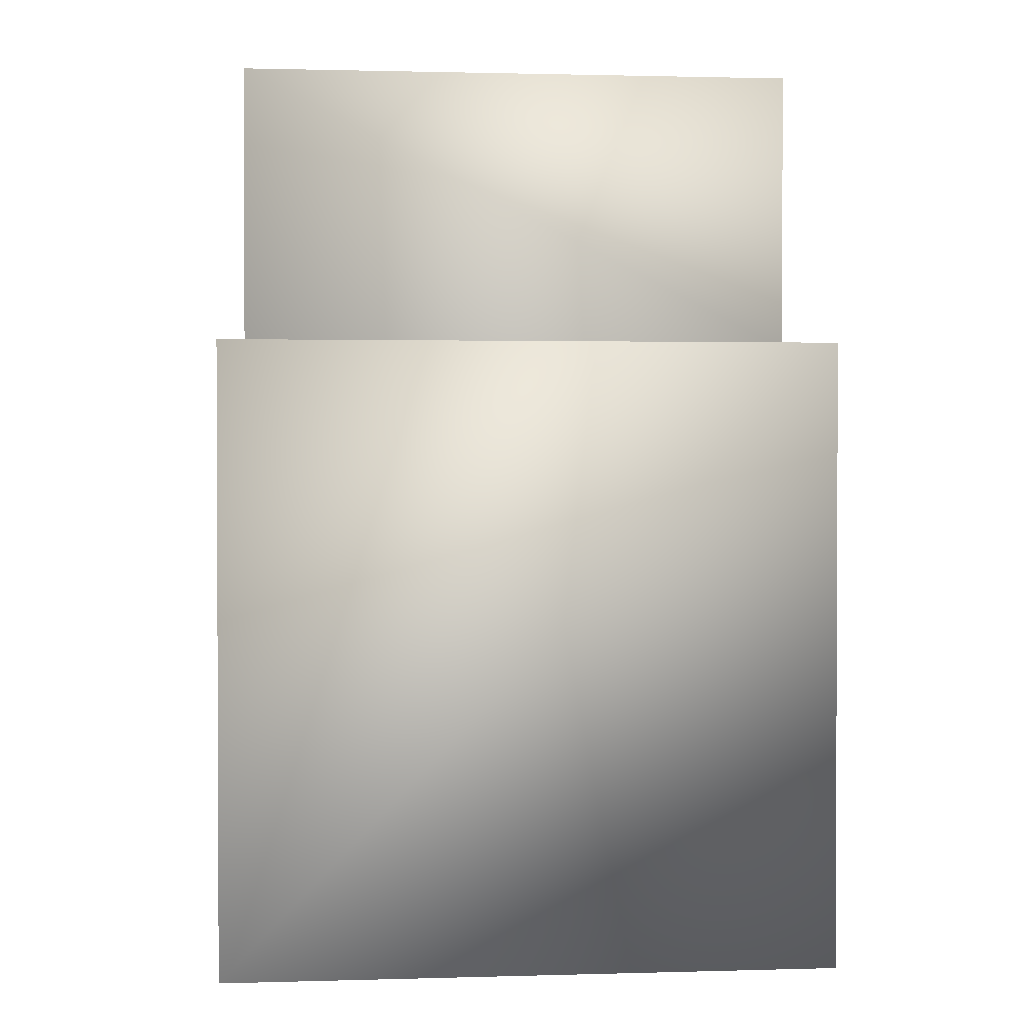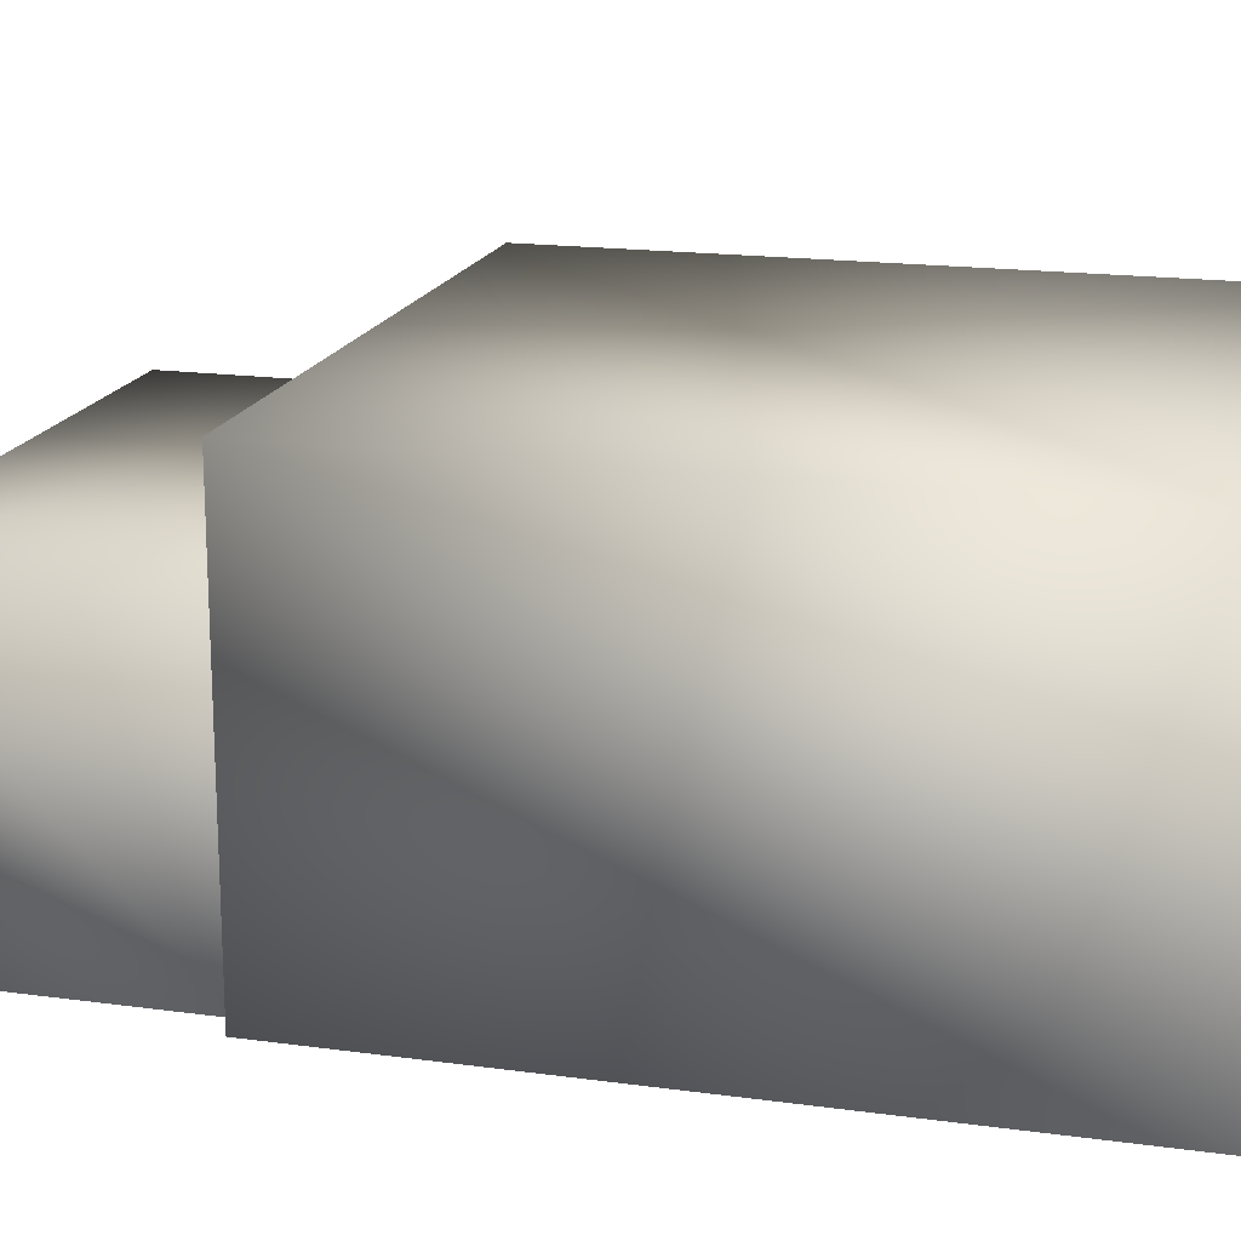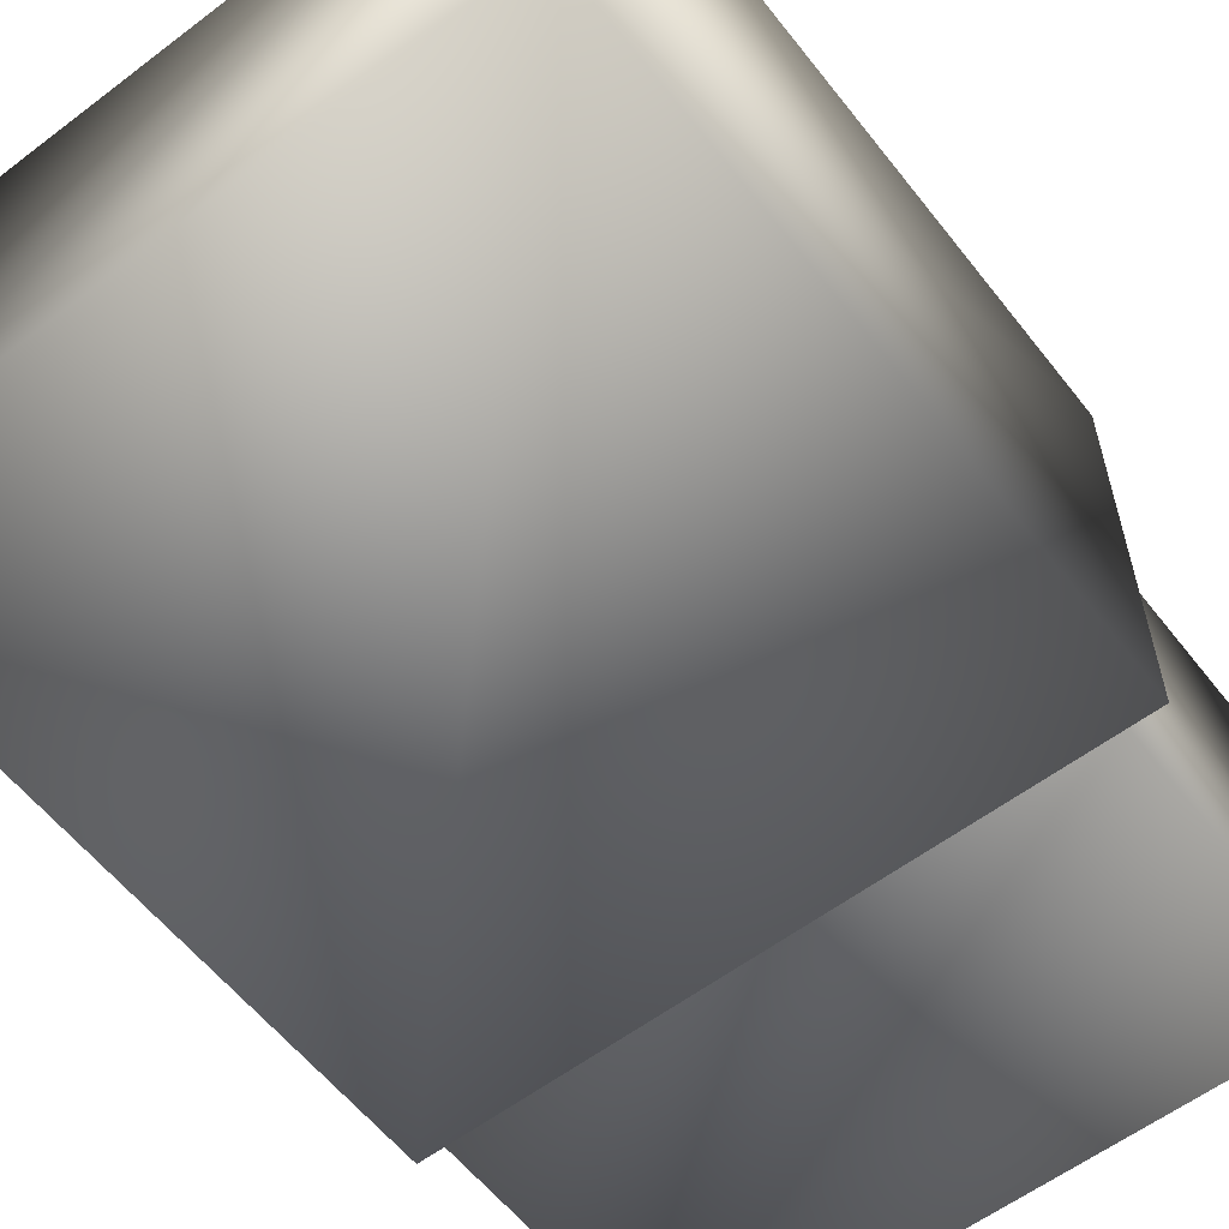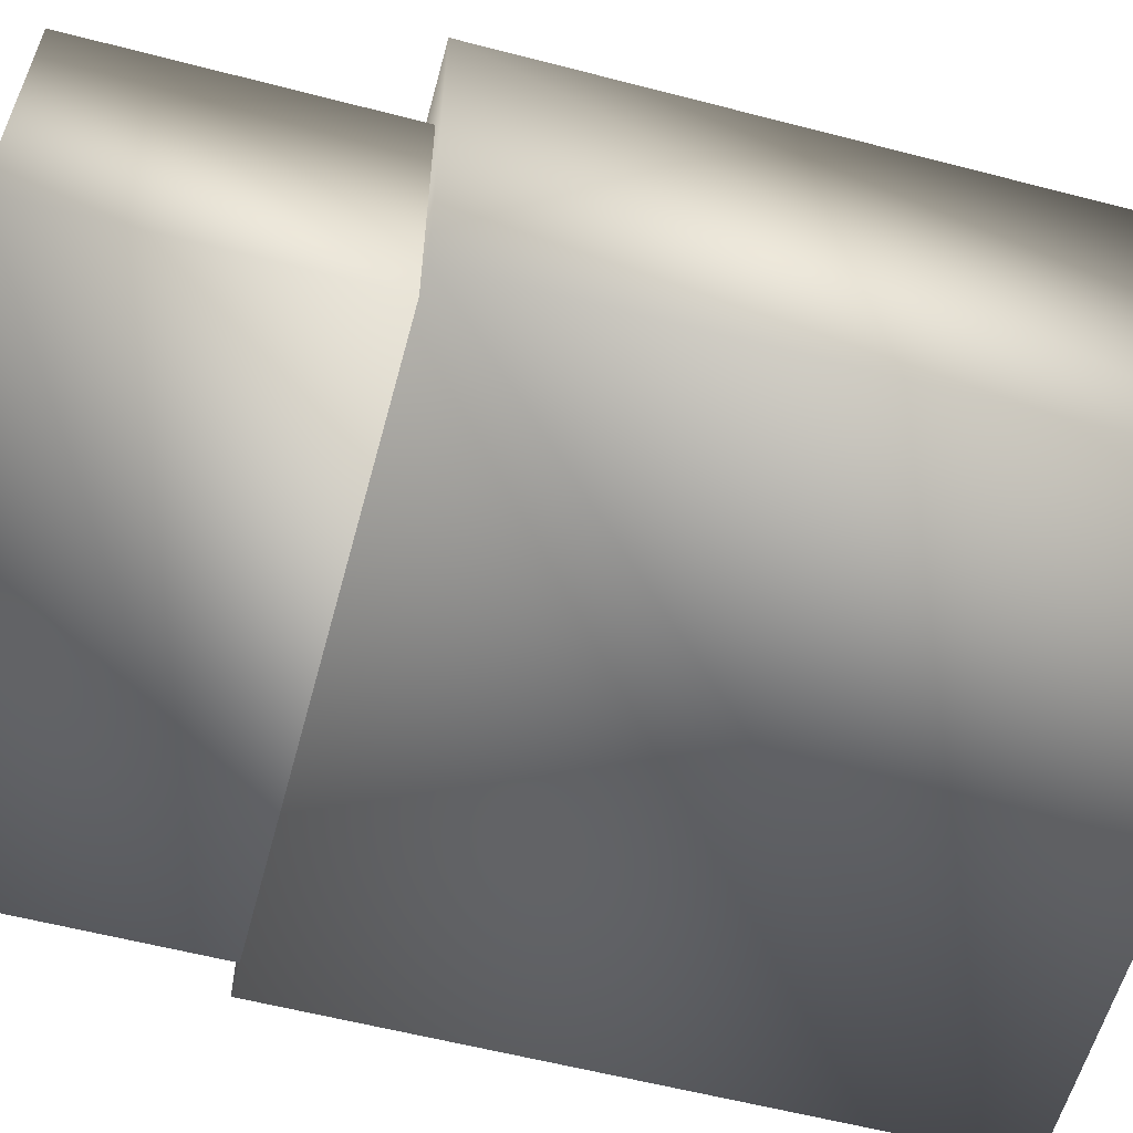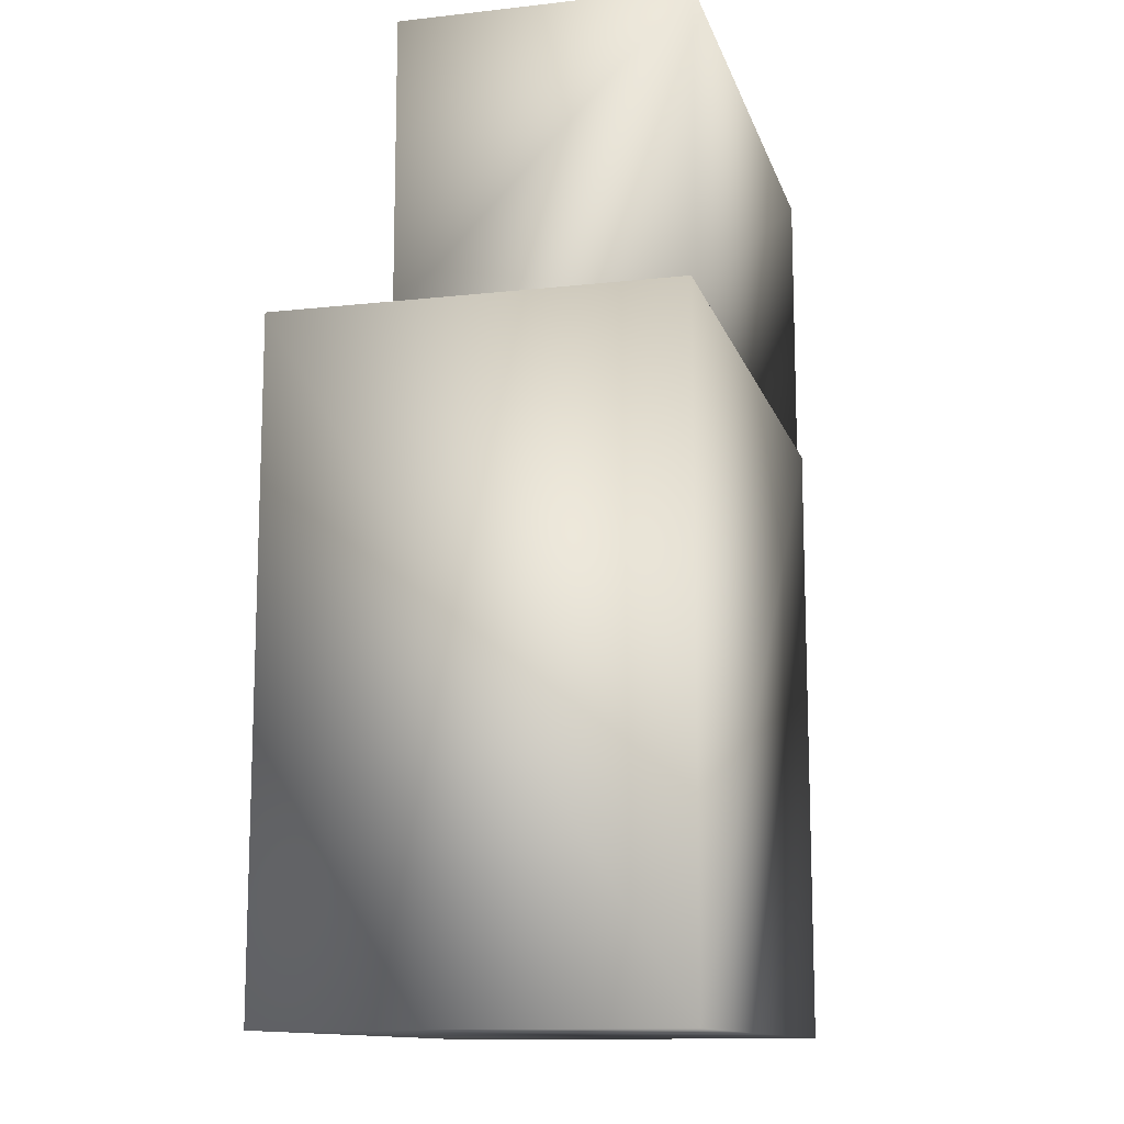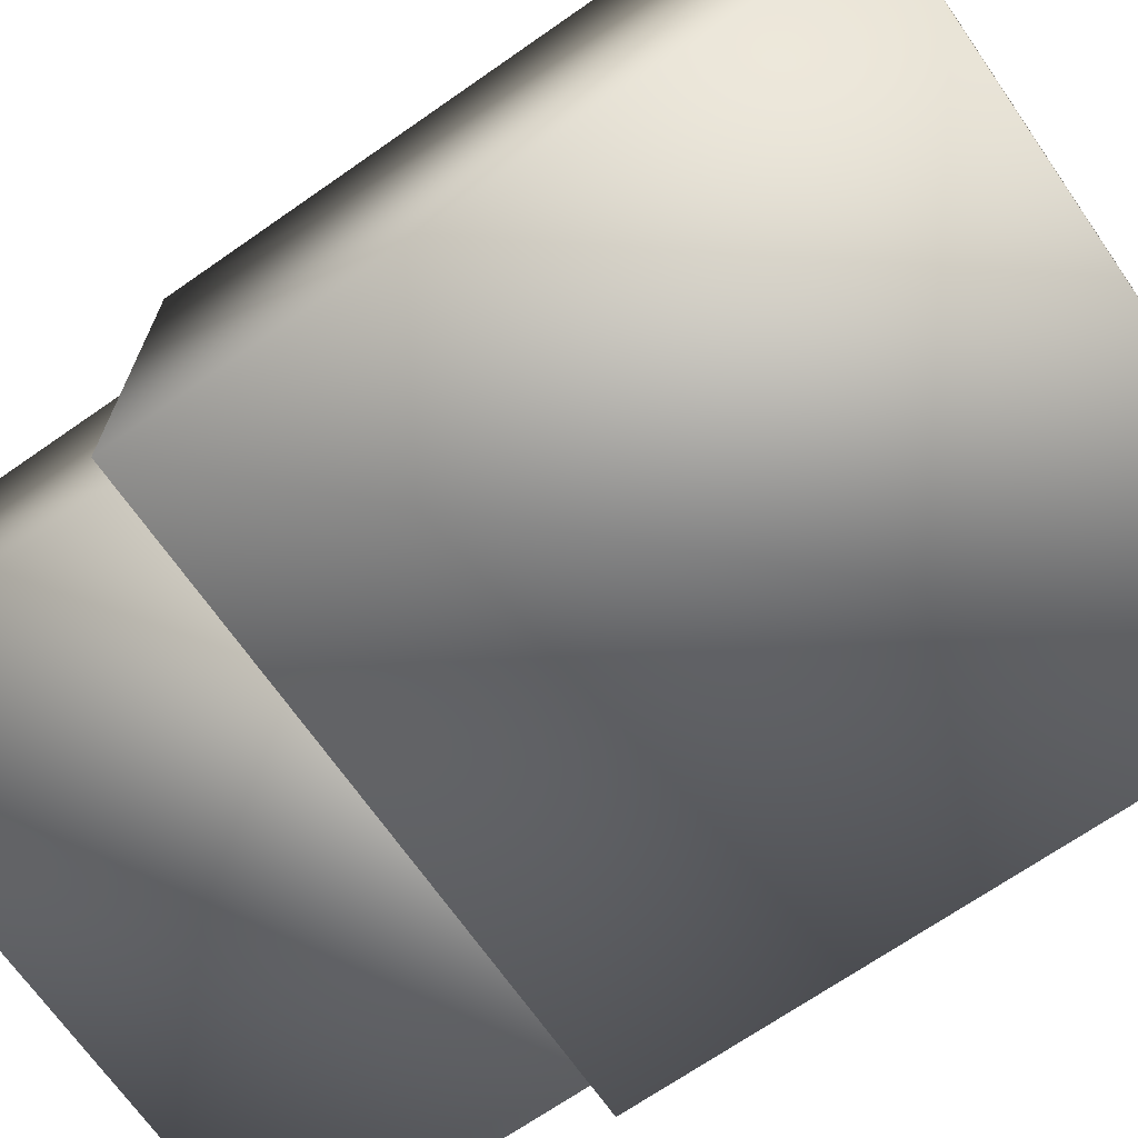
<metadata>
{"format":"obj","ext":"obj","renderer":"f3d","projection":"perspective","resolution":1024,"background":"white","views":[{"elev":1.4,"azim":174.2,"up":"+Z"},{"elev":17.6,"azim":105.1,"up":"+Y"},{"elev":-58.8,"azim":-142.1,"up":"+Y"},{"elev":-58.7,"azim":75.0,"up":"+Y"},{"elev":-12.5,"azim":-75.4,"up":"+Z"},{"elev":-69.2,"azim":124.9,"up":"+Y"}]}
</metadata>
<code>
v -8.233 -15.38 9.078
v 9.084 -15.38 8.968
v 9.084 -15.38 17.8
v -8.233 -15.38 17.8
v -8.233 -6.824 9.078
v -8.233 -6.824 17.8
v 9.084 -6.824 17.8
v 9.084 -6.824 8.968
v -9.203 -3.438 9.078
v -9.203 -3.438 -10.36
v -9.203 -15.43 -10.36
v -9.203 -15.43 9.078
v 9.83 -3.438 9.078
v 9.83 -15.43 9.078
v 9.83 -15.43 -10.36
v 9.83 -3.438 -10.36
o Group
g Group
f 1 2 3
f 3 4 1
f 5 6 7
f 7 8 5
f 6 4 3
f 3 7 6
f 5 1 4
f 4 6 5
f 7 3 2
f 2 8 7
f 9 10 11
f 11 12 9
f 13 14 15
f 15 16 13
f 14 12 11
f 11 15 14
f 13 9 12
f 12 14 13
f 16 10 9
f 9 13 16
f 15 11 10
f 10 16 15

</code>
